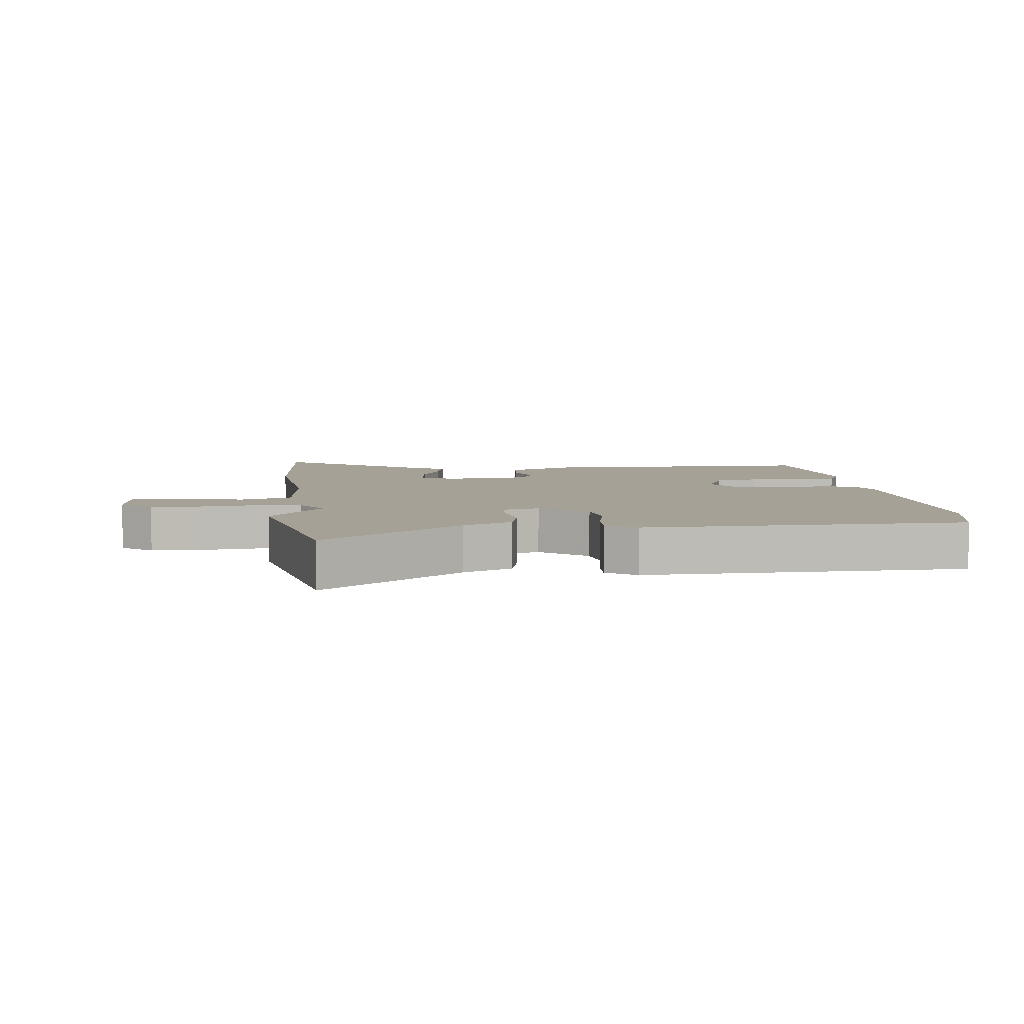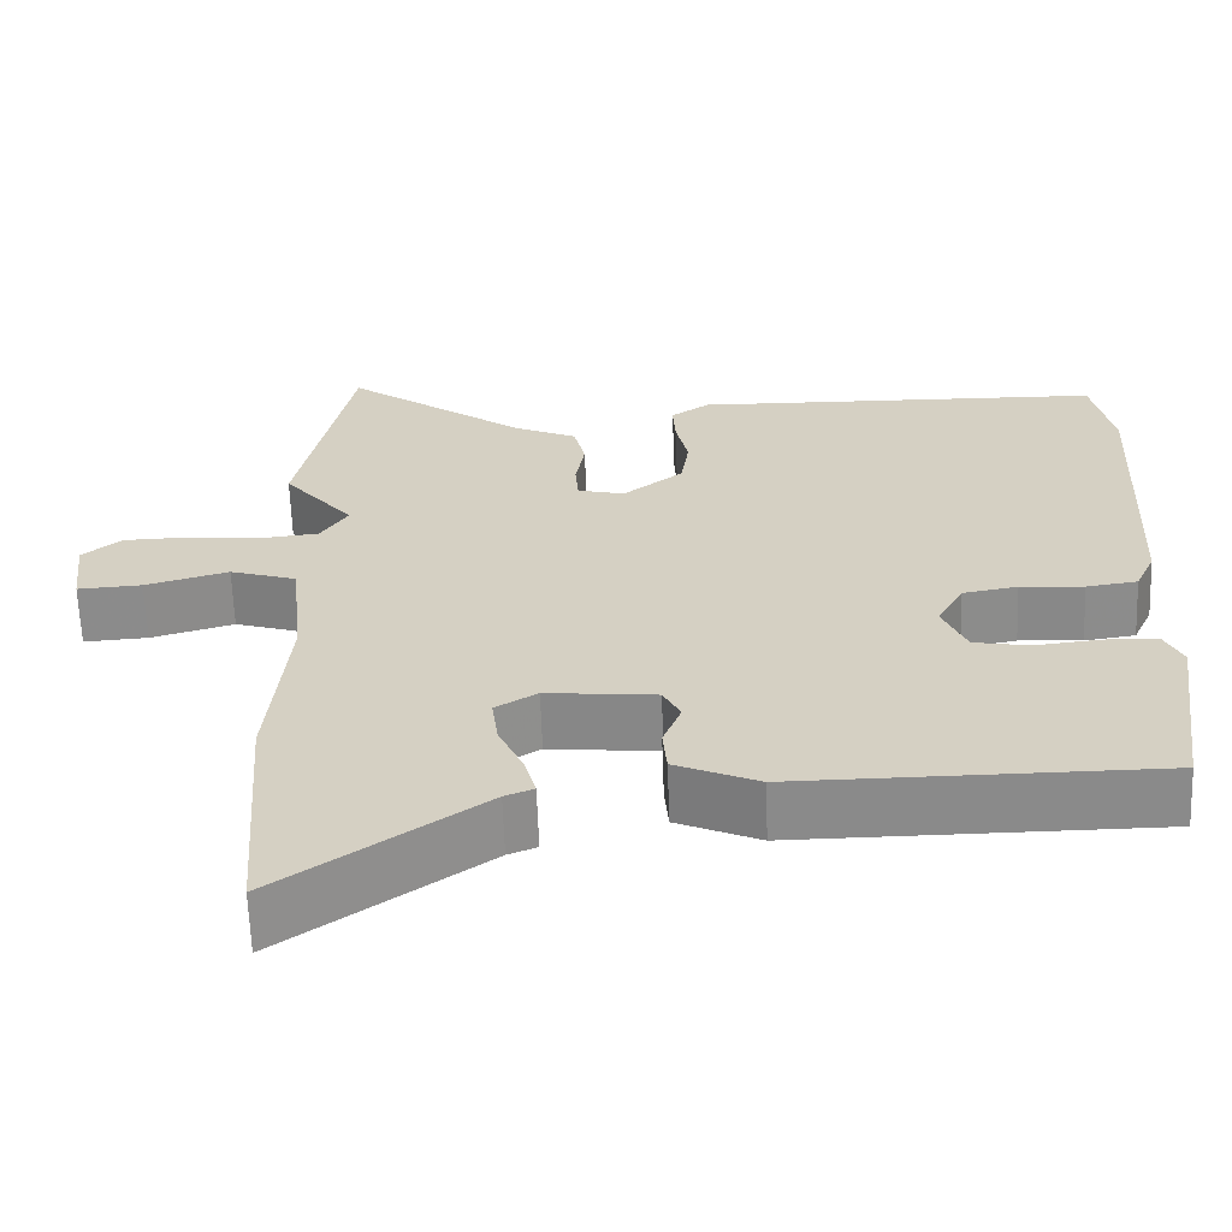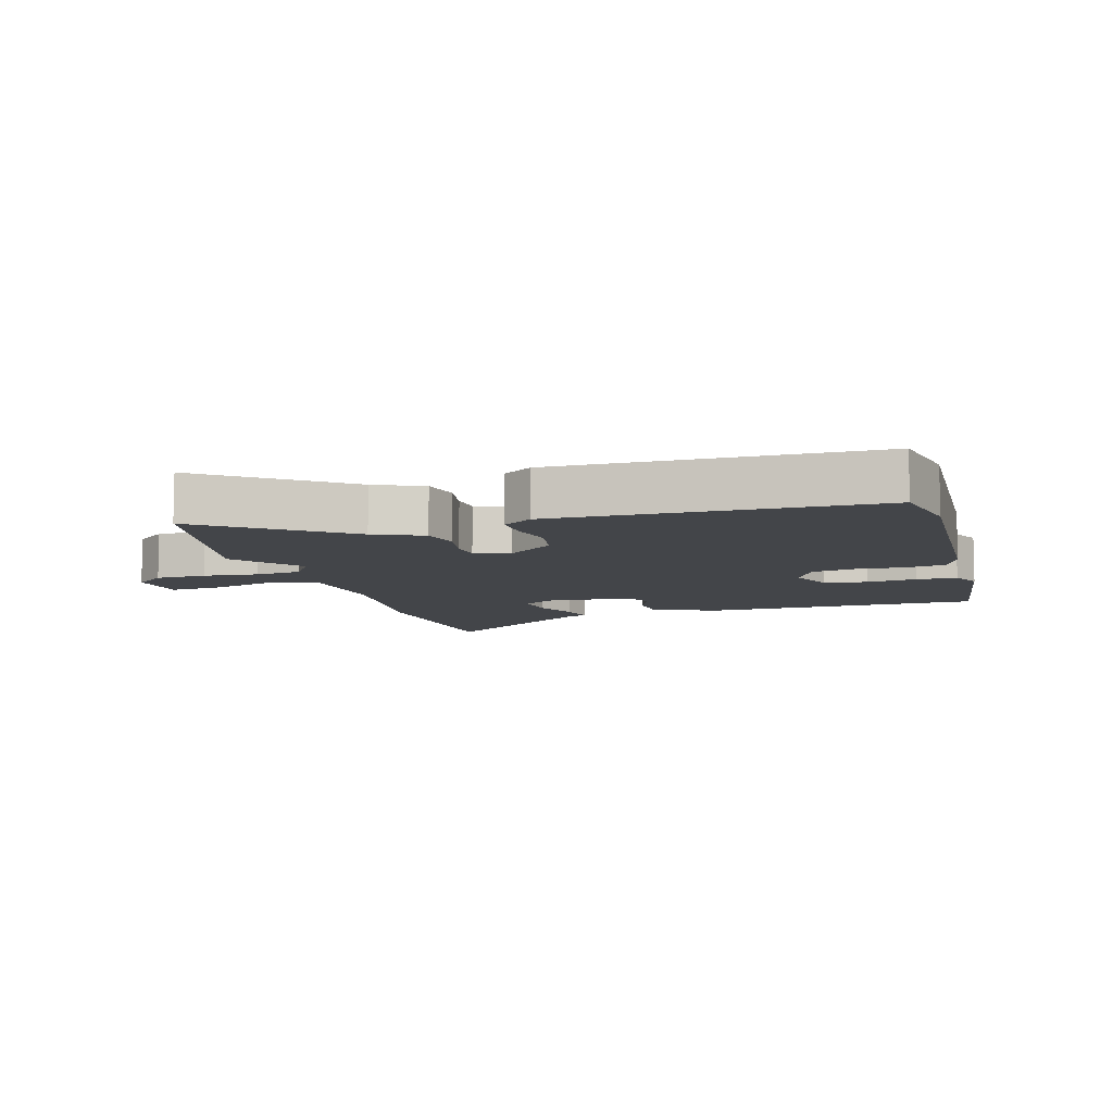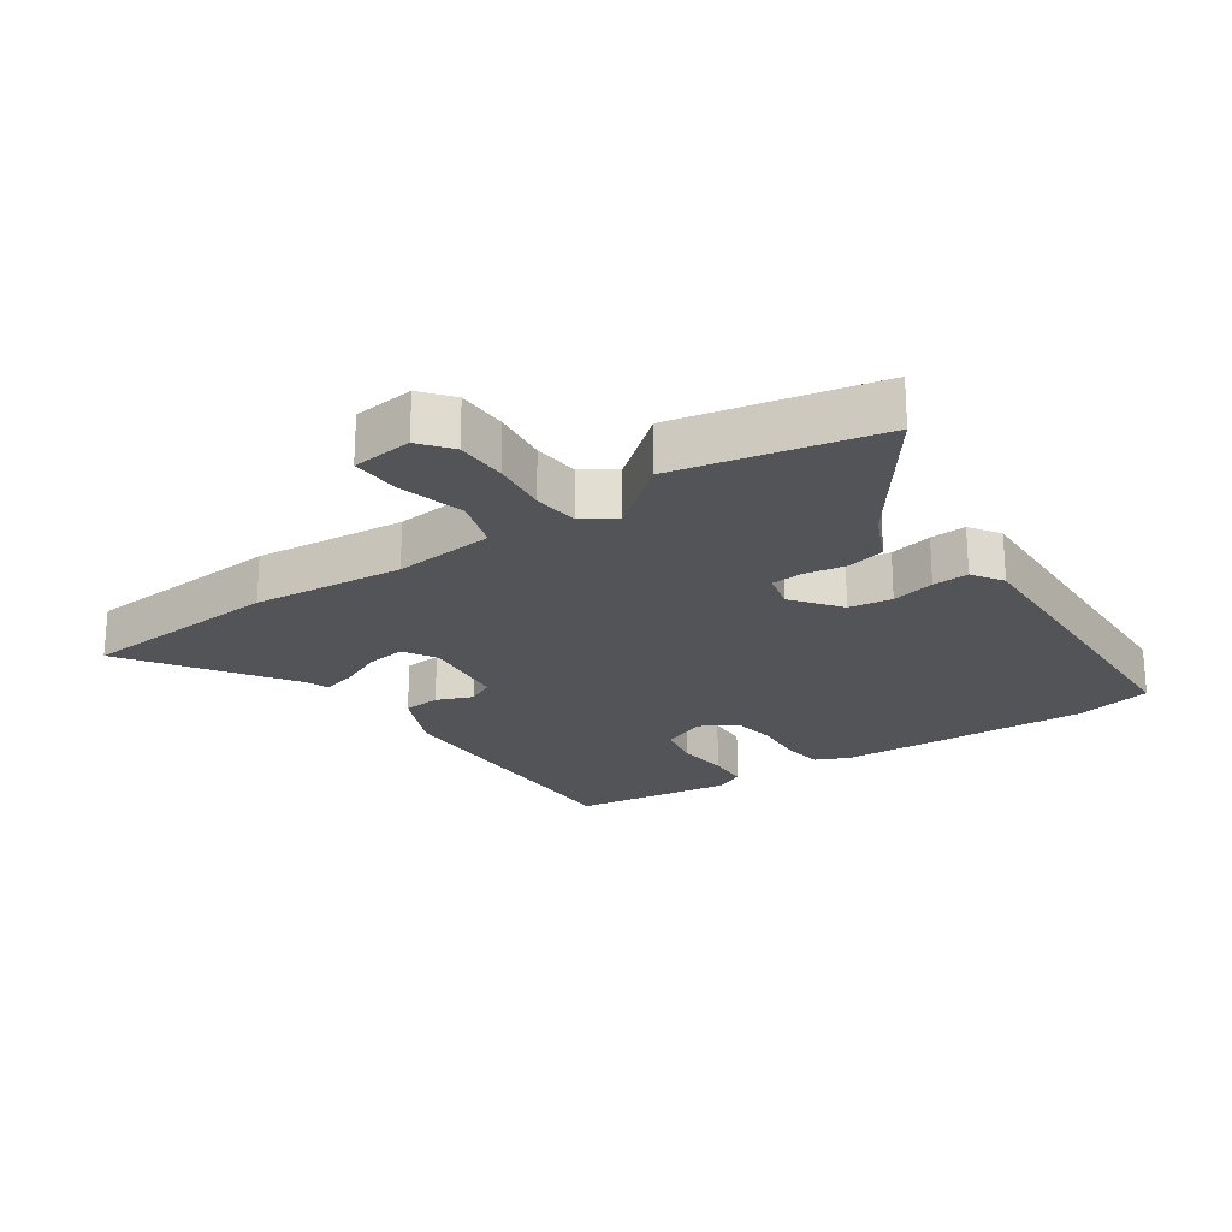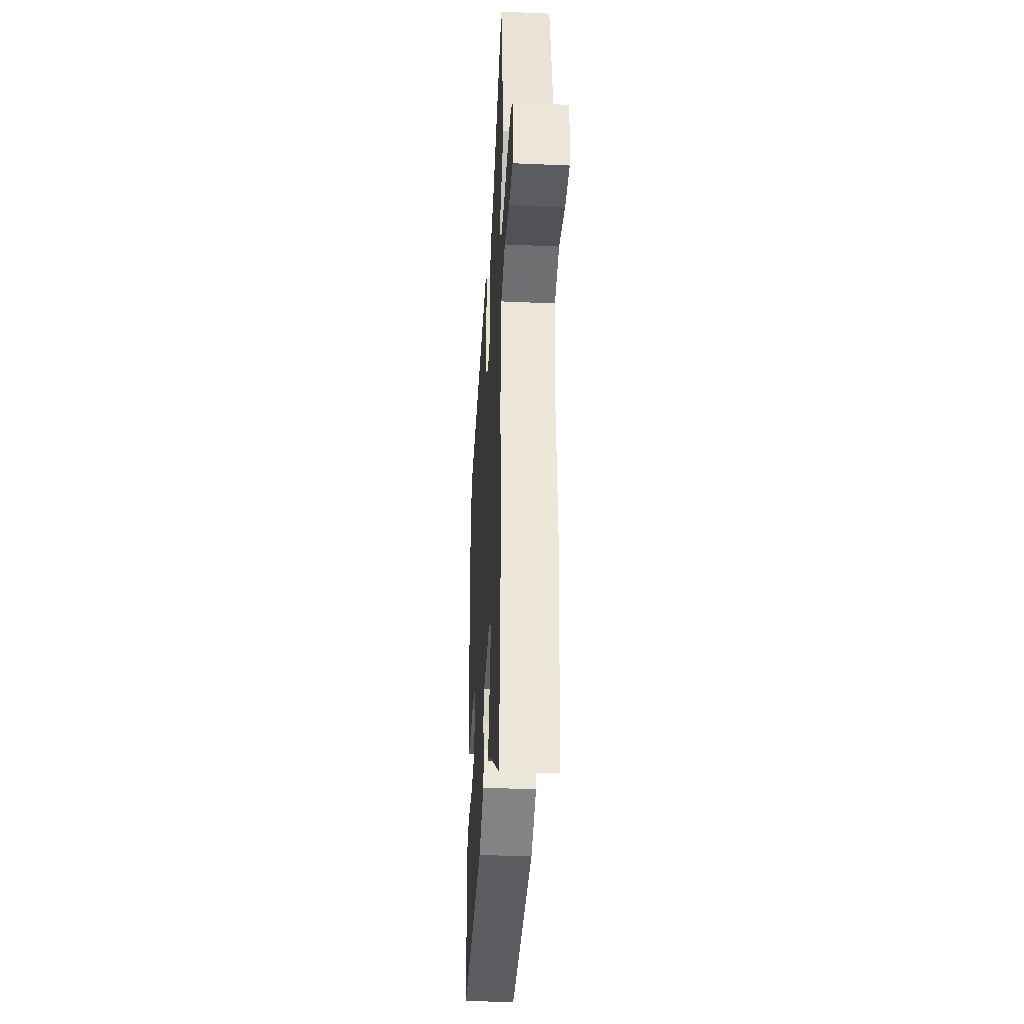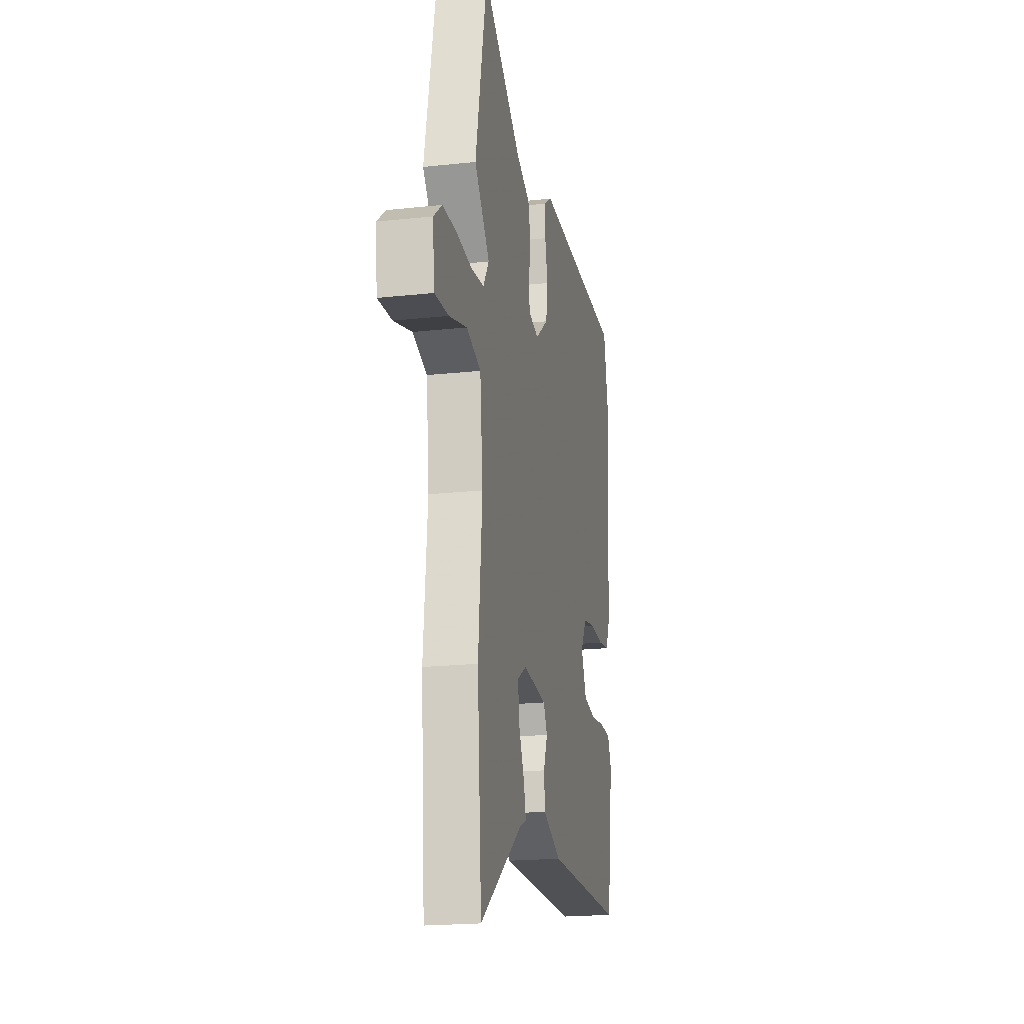
<metadata>
{"format":"obj","ext":"obj","renderer":"f3d","projection":"perspective","resolution":1024,"background":"white","views":[{"elev":6.2,"azim":-6.6,"up":"+Y"},{"elev":-63.5,"azim":2.0,"up":"+Z"},{"elev":-8.6,"azim":16.1,"up":"+Y"},{"elev":-22.8,"azim":-56.0,"up":"+Y"},{"elev":-37.5,"azim":-93.2,"up":"+Z"},{"elev":-19.9,"azim":-78.6,"up":"+Z"}]}
</metadata>
<code>
v 0.498 0.07 0.512
v 0.523 0.07 0.392
v 0.504 0.07 0.002
v 0.48 0.07 -0.051
v 0.418 0.07 -0.06
v 0.341 0.07 -0.055
v 0.274 0.07 -0.067
v 0.242 0.07 -0.124
v 0.271 0.07 -0.192
v 0.339 0.07 -0.204
v 0.418 0.07 -0.195
v 0.482 0.07 -0.197
v 0.504 0.07 -0.244
v 0.469 0.07 -0.489
v 0.03 0.07 -0.492
v -0.071 0.07 -0.448
v -0.076 0.07 -0.391
v -0.054 0.07 -0.335
v -0.075 0.07 -0.294
v -0.208 0.07 -0.281
v -0.259 0.07 -0.312
v -0.251 0.07 -0.373
v -0.221 0.07 -0.439
v -0.207 0.07 -0.491
v -0.242 0.07 -0.505
v -0.486 0.07 -0.678
v -0.51 0.07 -0.364
v -0.488 0.07 -0.13
v -0.504 0.07 0.027
v -0.585 0.07 0.052
v -0.686 0.07 0.023
v -0.764 0.07 0.018
v -0.775 0.07 0.113
v -0.727 0.07 0.152
v -0.647 0.07 0.154
v -0.56 0.07 0.145
v -0.488 0.07 0.153
v -0.455 0.07 0.204
v -0.54 0.07 0.307
v -0.475 0.07 0.622
v -0.256 0.07 0.464
v -0.179 0.07 0.43
v -0.165 0.07 0.371
v -0.176 0.07 0.306
v -0.172 0.07 0.257
v -0.115 0.07 0.243
v -0.042 0.07 0.3
v -0.032 0.07 0.367
v -0.047 0.07 0.434
v -0.05 0.07 0.49
v -0.003 0.07 0.522
v 0.498 0 0.512
v 0.523 0 0.392
v 0.504 0 0.002
v 0.48 0 -0.051
v 0.418 0 -0.06
v 0.341 0 -0.055
v 0.274 0 -0.067
v 0.242 0 -0.124
v 0.271 0 -0.192
v 0.339 0 -0.204
v 0.418 0 -0.195
v 0.482 0 -0.197
v 0.504 0 -0.244
v 0.469 0 -0.489
v 0.03 0 -0.492
v -0.071 0 -0.448
v -0.076 0 -0.391
v -0.054 0 -0.335
v -0.075 0 -0.294
v -0.208 0 -0.281
v -0.259 0 -0.312
v -0.251 0 -0.373
v -0.221 0 -0.439
v -0.207 0 -0.491
v -0.242 0 -0.505
v -0.486 0 -0.678
v -0.51 0 -0.364
v -0.488 0 -0.13
v -0.504 0 0.027
v -0.585 0 0.052
v -0.686 0 0.023
v -0.764 0 0.018
v -0.775 0 0.113
v -0.727 0 0.152
v -0.647 0 0.154
v -0.56 0 0.145
v -0.488 0 0.153
v -0.455 0 0.204
v -0.54 0 0.307
v -0.475 0 0.622
v -0.256 0 0.464
v -0.179 0 0.43
v -0.165 0 0.371
v -0.176 0 0.306
v -0.172 0 0.257
v -0.115 0 0.243
v -0.042 0 0.3
v -0.032 0 0.367
v -0.047 0 0.434
v -0.05 0 0.49
v -0.003 0 0.522
f 4 5 6
f 3 4 6
f 2 3 6
f 1 2 6
f 51 1 6
f 50 51 6
f 49 50 6
f 48 49 6
f 47 48 6 7
f 46 47 7 8
f 45 46 8 9
f 41 42 43 44
f 41 44 45
f 40 41 45
f 39 40 45
f 38 39 45
f 37 38 45 9
f 34 35 36
f 33 34 36
f 32 33 36
f 31 32 36
f 30 31 36
f 36 37 9
f 30 36 9
f 29 30 9
f 25 26 27 28
f 25 28 29
f 24 25 29
f 23 24 29
f 22 23 29
f 21 22 29
f 20 21 29
f 19 20 29 9
f 16 17 18
f 15 16 18
f 14 15 18
f 13 14 18
f 12 13 18
f 11 12 18
f 10 11 18
f 9 10 18 19
f 57 56 55
f 57 55 54
f 57 54 53
f 57 53 52
f 57 52 102
f 57 102 101
f 57 101 100
f 57 100 99
f 58 57 99 98
f 59 58 98 97
f 60 59 97 96
f 95 94 93 92
f 96 95 92
f 96 92 91
f 96 91 90
f 96 90 89
f 60 96 89 88
f 87 86 85
f 87 85 84
f 87 84 83
f 87 83 82
f 87 82 81
f 60 88 87
f 60 87 81
f 60 81 80
f 79 78 77 76
f 80 79 76
f 80 76 75
f 80 75 74
f 80 74 73
f 80 73 72
f 80 72 71
f 60 80 71 70
f 69 68 67
f 69 67 66
f 69 66 65
f 69 65 64
f 69 64 63
f 69 63 62
f 69 62 61
f 70 69 61 60
f 1 52 53 2
f 2 53 54 3
f 3 54 55 4
f 4 55 56 5
f 5 56 57 6
f 6 57 58 7
f 7 58 59 8
f 8 59 60 9
f 9 60 61 10
f 10 61 62 11
f 11 62 63 12
f 12 63 64 13
f 13 64 65 14
f 14 65 66 15
f 15 66 67 16
f 16 67 68 17
f 17 68 69 18
f 18 69 70 19
f 19 70 71 20
f 20 71 72 21
f 21 72 73 22
f 22 73 74 23
f 23 74 75 24
f 24 75 76 25
f 25 76 77 26
f 26 77 78 27
f 27 78 79 28
f 28 79 80 29
f 29 80 81 30
f 30 81 82 31
f 31 82 83 32
f 32 83 84 33
f 33 84 85 34
f 34 85 86 35
f 35 86 87 36
f 36 87 88 37
f 37 88 89 38
f 38 89 90 39
f 39 90 91 40
f 40 91 92 41
f 41 92 93 42
f 42 93 94 43
f 43 94 95 44
f 44 95 96 45
f 45 96 97 46
f 46 97 98 47
f 47 98 99 48
f 48 99 100 49
f 49 100 101 50
f 50 101 102 51
f 51 102 52 1

</code>
